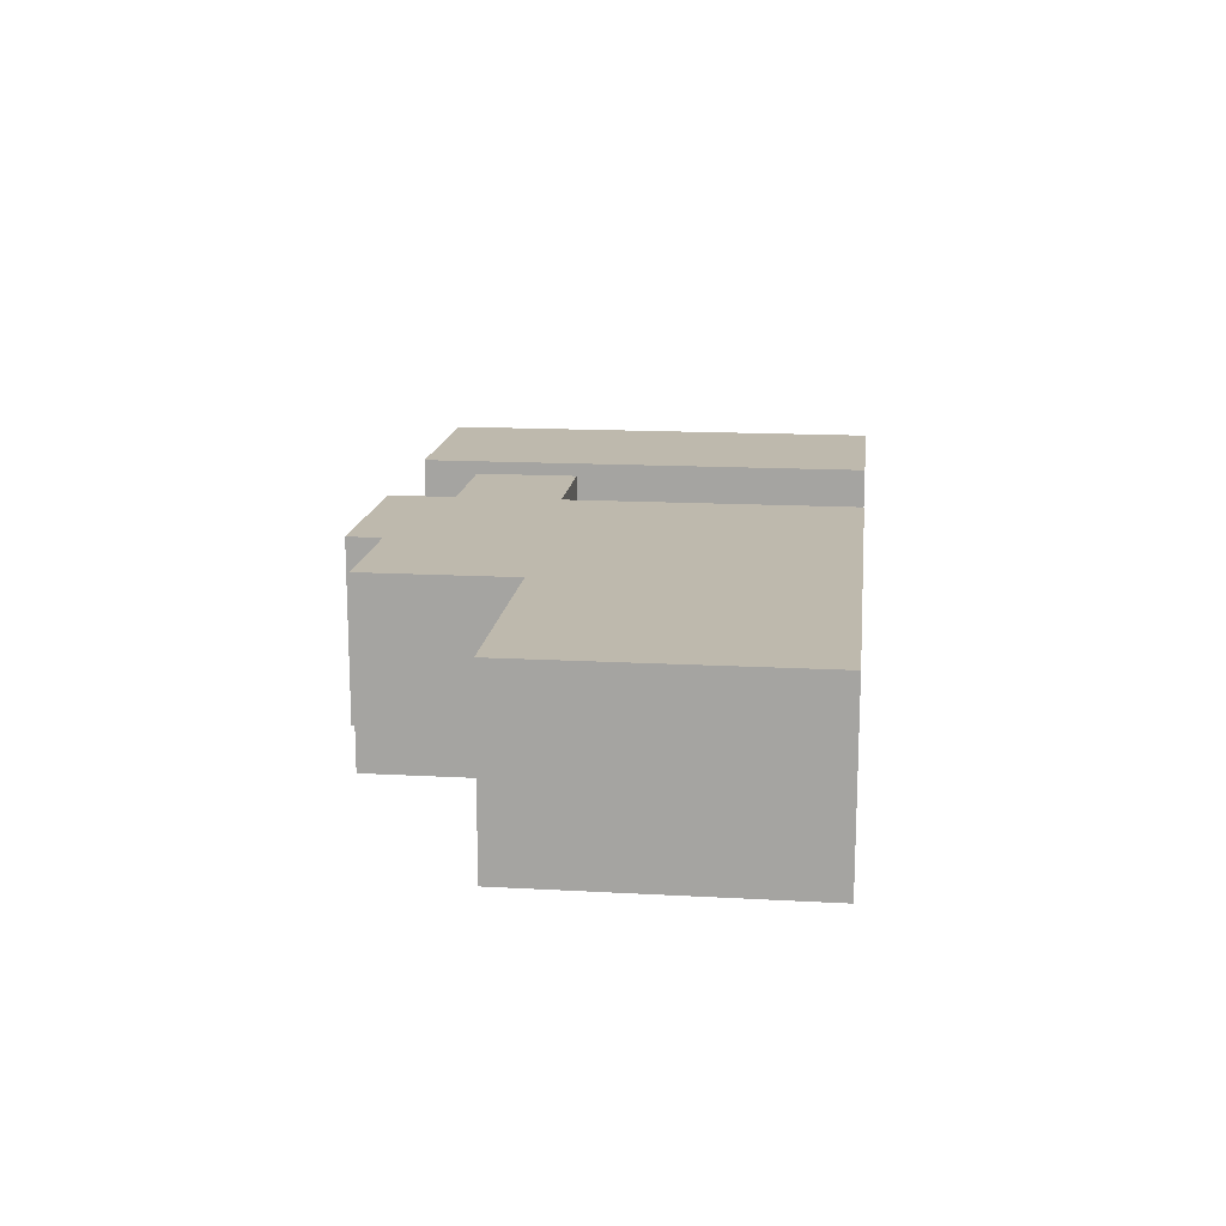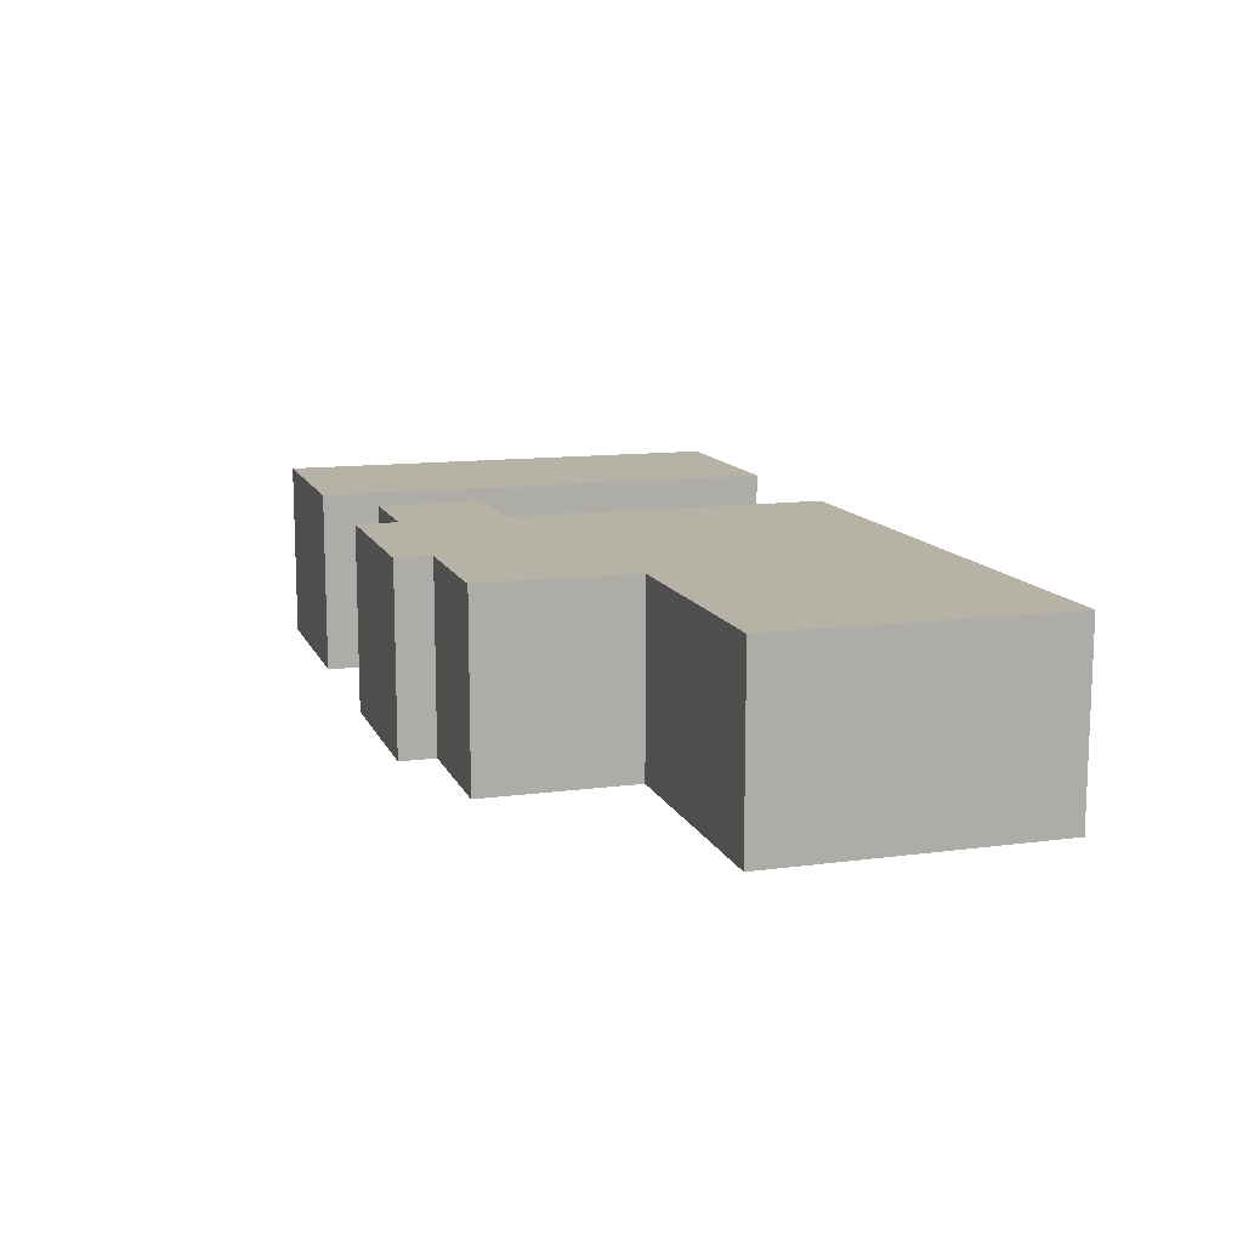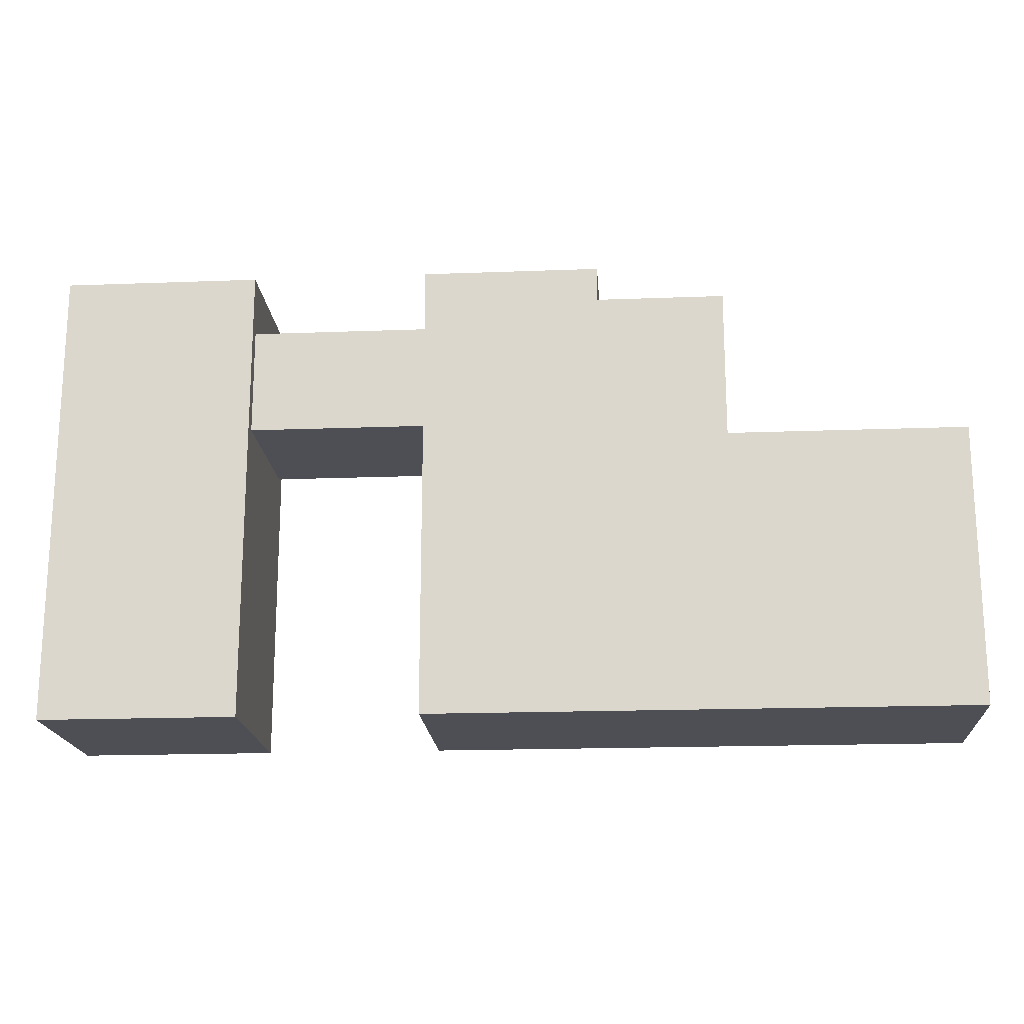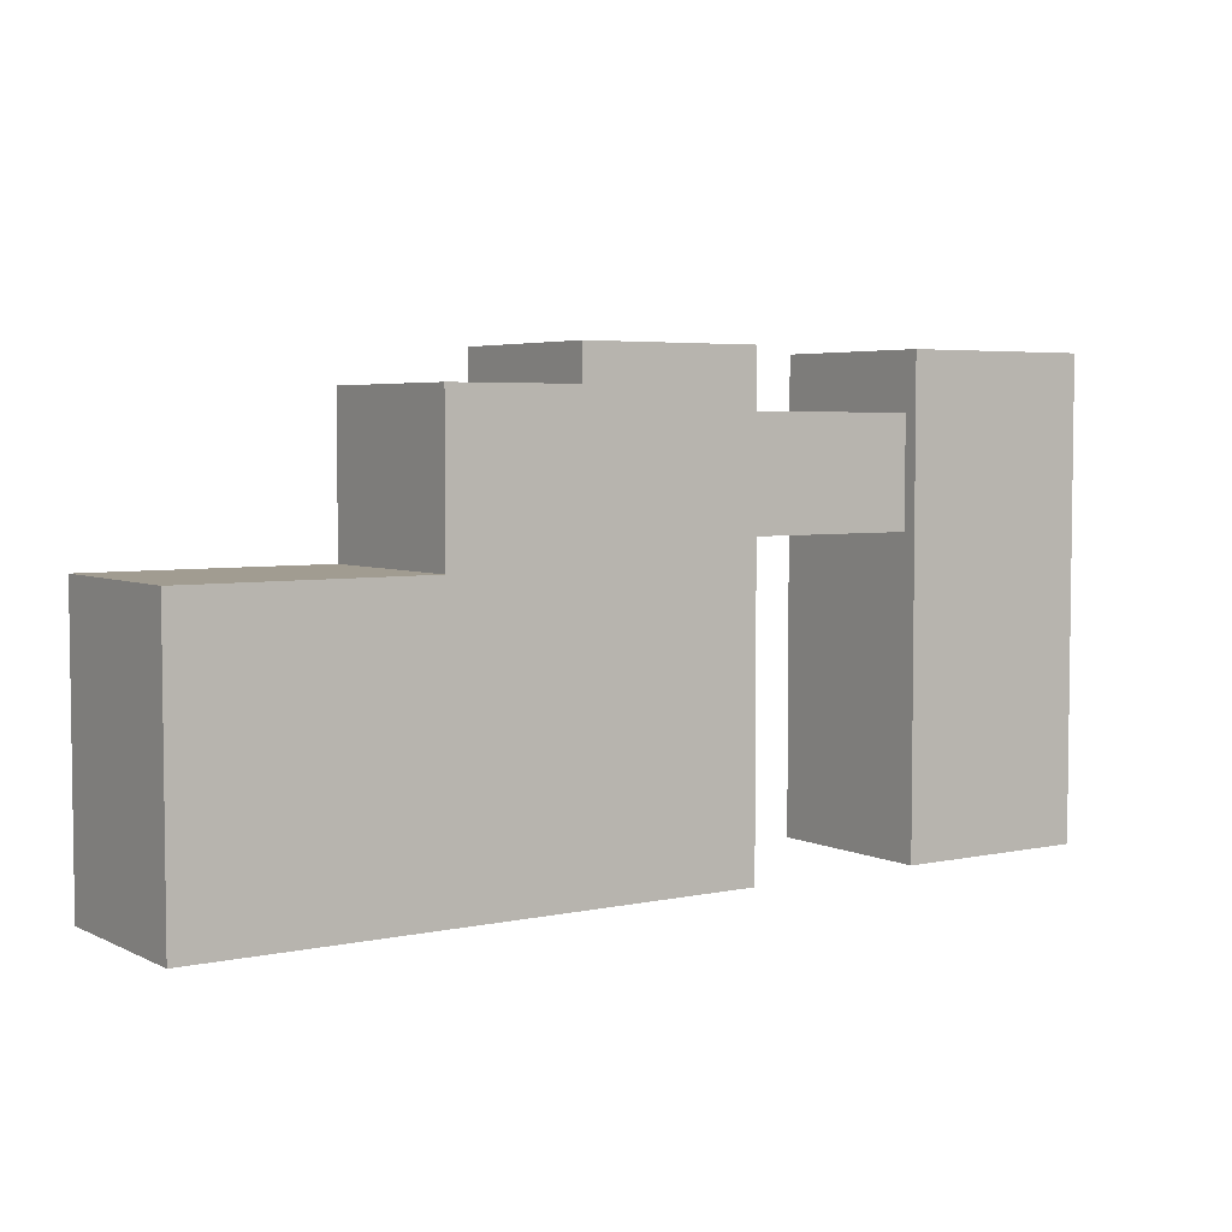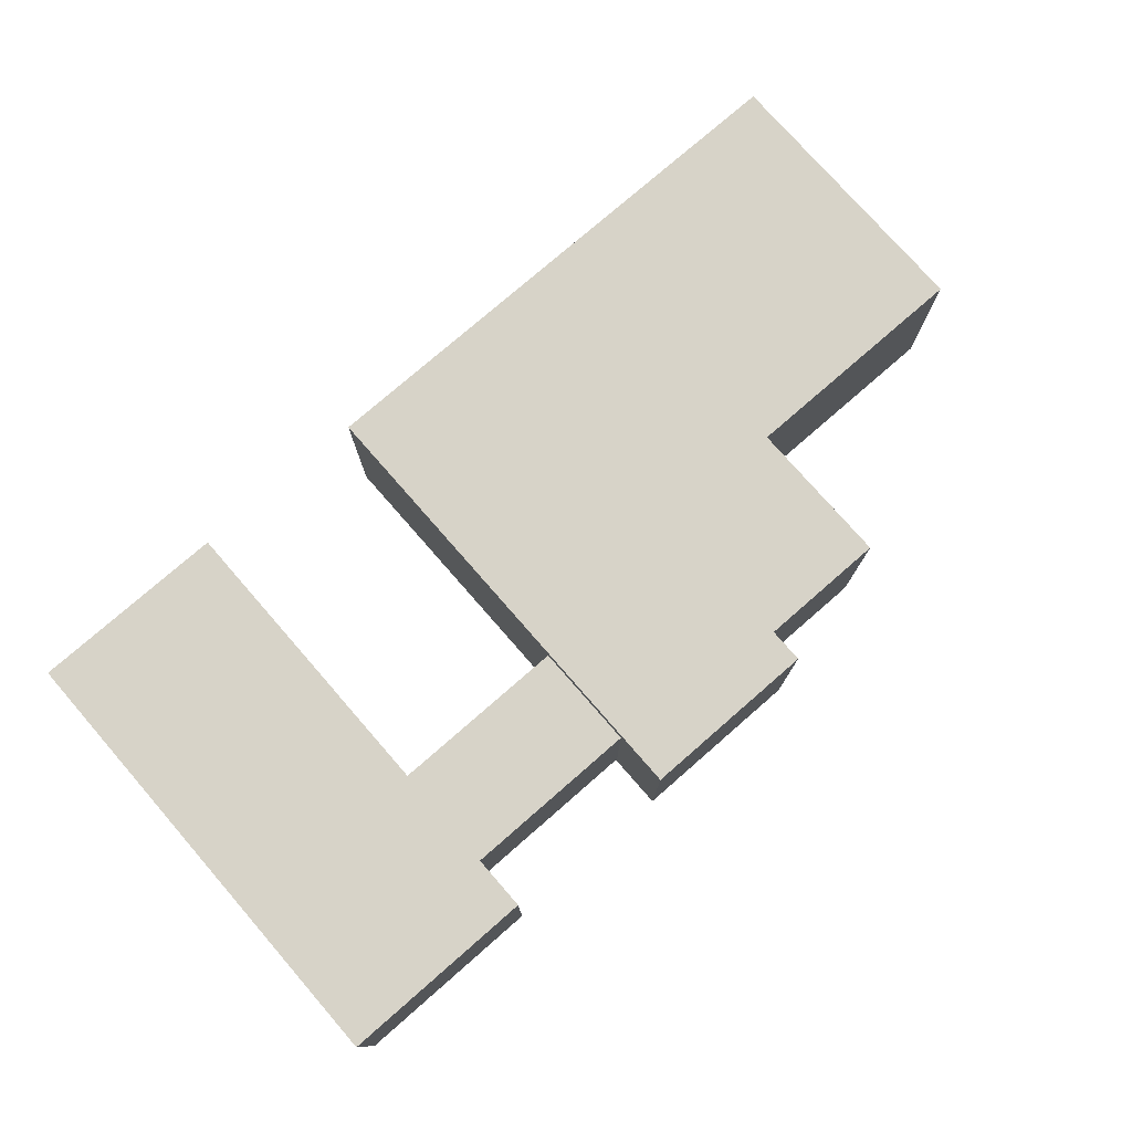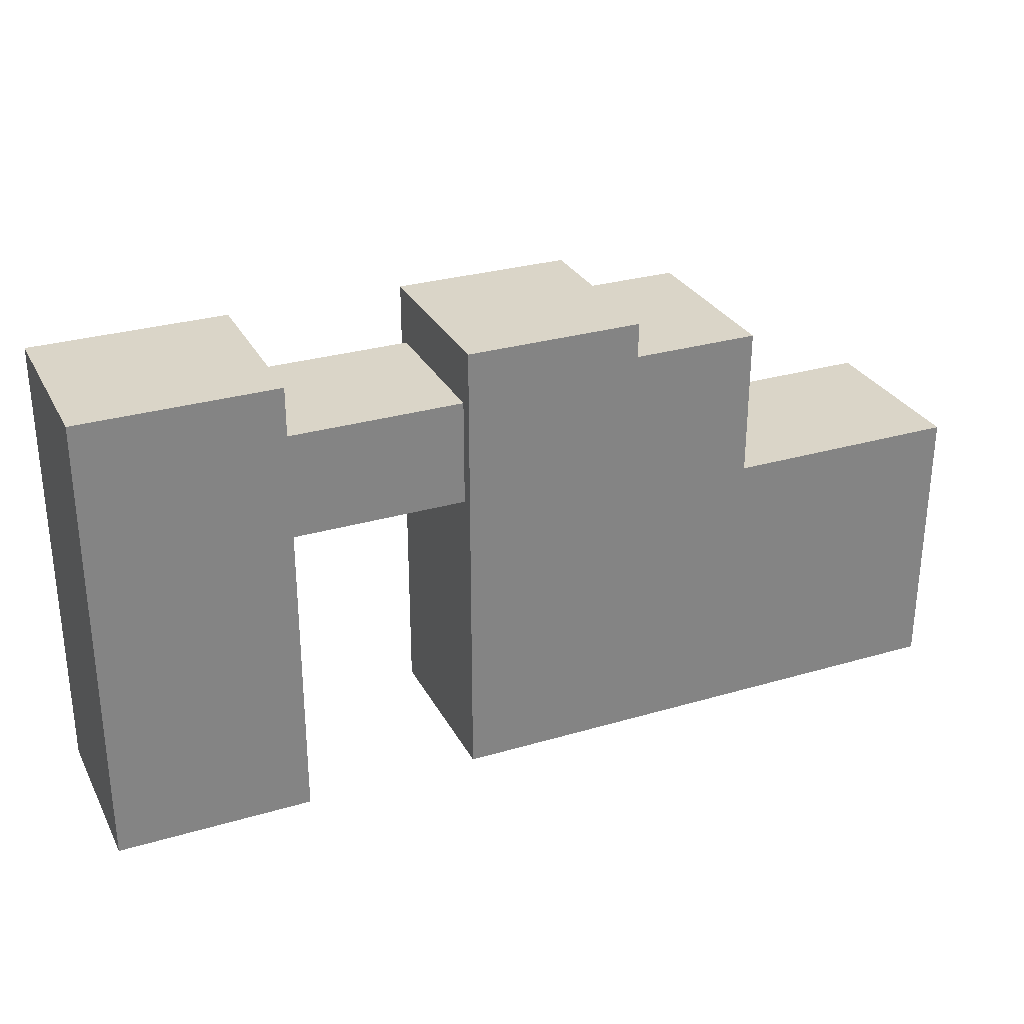
<metadata>
{"format":"obj","ext":"obj","renderer":"f3d","projection":"perspective","resolution":1024,"background":"white","views":[{"elev":15.3,"azim":-83.3,"up":"+Z"},{"elev":12.3,"azim":-107.2,"up":"+Z"},{"elev":-18.3,"azim":-175.8,"up":"+Y"},{"elev":4.5,"azim":-34.4,"up":"+Y"},{"elev":76.8,"azim":138.9,"up":"+Z"},{"elev":29.2,"azim":156.5,"up":"+Y"}]}
</metadata>
<code>
o B1_Cube.048_Cube.000
v 33.45 15.52 20.03
v 33.45 15.52 9.832
v 33.45 -0.4125 9.832
v 44.64 15.52 9.832
v 44.64 -0.4125 9.832
v 44.64 15.52 20.03
v 44.64 -0.4125 20.03
v 33.45 -0.4125 20.03
v 44.64 26 20.03
v 44.64 26 9.832
v 33.45 26 9.832
v 33.45 26 20.03
v 33.45 24.01 9.832
v 33.45 24.01 20.03
v 33.45 22.81 19.27
v 44.64 24.01 9.832
v 44.64 24.01 20.03
v 33.45 16.73 10.59
v 33.45 22.81 10.59
v 33.45 16.73 19.27
v 23.29 15.52 20.03
v 23.29 -0.4125 20.03
v 23.29 -0.4125 9.832
v 23.29 15.52 9.832
v 13.17 -0.4125 9.832
v 13.17 15.52 20.03
v 13.17 24.01 20.03
v 5.917 24.01 20.03
v 13.17 -0.4125 20.03
v 13.17 26 20.03
v 23.29 26 20.03
v 23.29 26 9.832
v 23.29 24.01 20.03
v 23.29 24.01 9.832
v 23.29 16.73 19.27
v 23.29 22.81 19.27
v 13.17 24.01 9.832
v 13.17 15.52 9.832
v 13.17 26 9.832
v 5.917 24.01 9.832
v 23.29 22.81 10.59
v 23.29 16.73 10.59
v 5.917 15.52 20.03
v 5.917 15.52 9.832
v -7.556 15.52 9.832
v 5.917 -0.4125 20.03
v 5.917 -0.4125 9.832
v -7.556 -0.4125 9.832
v -7.556 -0.4125 20.03
v -7.556 15.52 20.03
v 28.37 22.81 19.27
v 28.37 16.73 19.27
v 28.37 16.73 10.59
v 28.37 22.81 10.59
f 1 2 3
f 4 5 3
f 4 6 7
f 6 1 8
f 8 3 5
f 9 10 11
f 12 11 13
f 1 14 15
f 11 10 16
f 13 16 4
f 10 9 17
f 16 17 6
f 12 14 17
f 17 14 1
f 2 18 19
f 14 13 19
f 2 1 20
f 21 22 23
f 24 23 25
f 26 27 28
f 26 29 22
f 22 29 25
f 30 31 32
f 31 33 34
f 21 35 36
f 32 34 37
f 34 24 38
f 39 37 27
f 27 37 40
f 30 27 33
f 27 26 21
f 24 34 41
f 34 33 36
f 21 24 42
f 43 44 45
f 40 44 43
f 37 38 44
f 25 29 46
f 26 43 46
f 38 25 47
f 45 48 49
f 47 46 49
f 43 50 49
f 44 47 48
f 15 51 52
f 19 18 53
f 19 54 51
f 52 35 42
f 52 51 36
f 20 52 53
f 54 53 42
f 51 54 41
f 8 1 3
f 2 4 3
f 5 4 7
f 7 6 8
f 7 8 5
f 12 9 11
f 14 12 13
f 20 1 15
f 13 11 16
f 2 13 4
f 16 10 17
f 4 16 6
f 9 12 17
f 6 17 1
f 13 2 19
f 15 14 19
f 18 2 20
f 24 21 23
f 38 24 25
f 43 26 28
f 21 26 22
f 23 22 25
f 39 30 32
f 32 31 34
f 33 21 36
f 39 32 37
f 37 34 38
f 30 39 27
f 28 27 40
f 31 30 33
f 33 27 21
f 42 24 41
f 41 34 36
f 35 21 42
f 50 43 45
f 28 40 43
f 40 37 44
f 47 25 46
f 29 26 46
f 44 38 47
f 50 45 49
f 48 47 49
f 46 43 49
f 45 44 48
f 20 15 52
f 54 19 53
f 15 19 51
f 53 52 42
f 35 52 36
f 18 20 53
f 41 54 42
f 36 51 41

</code>
